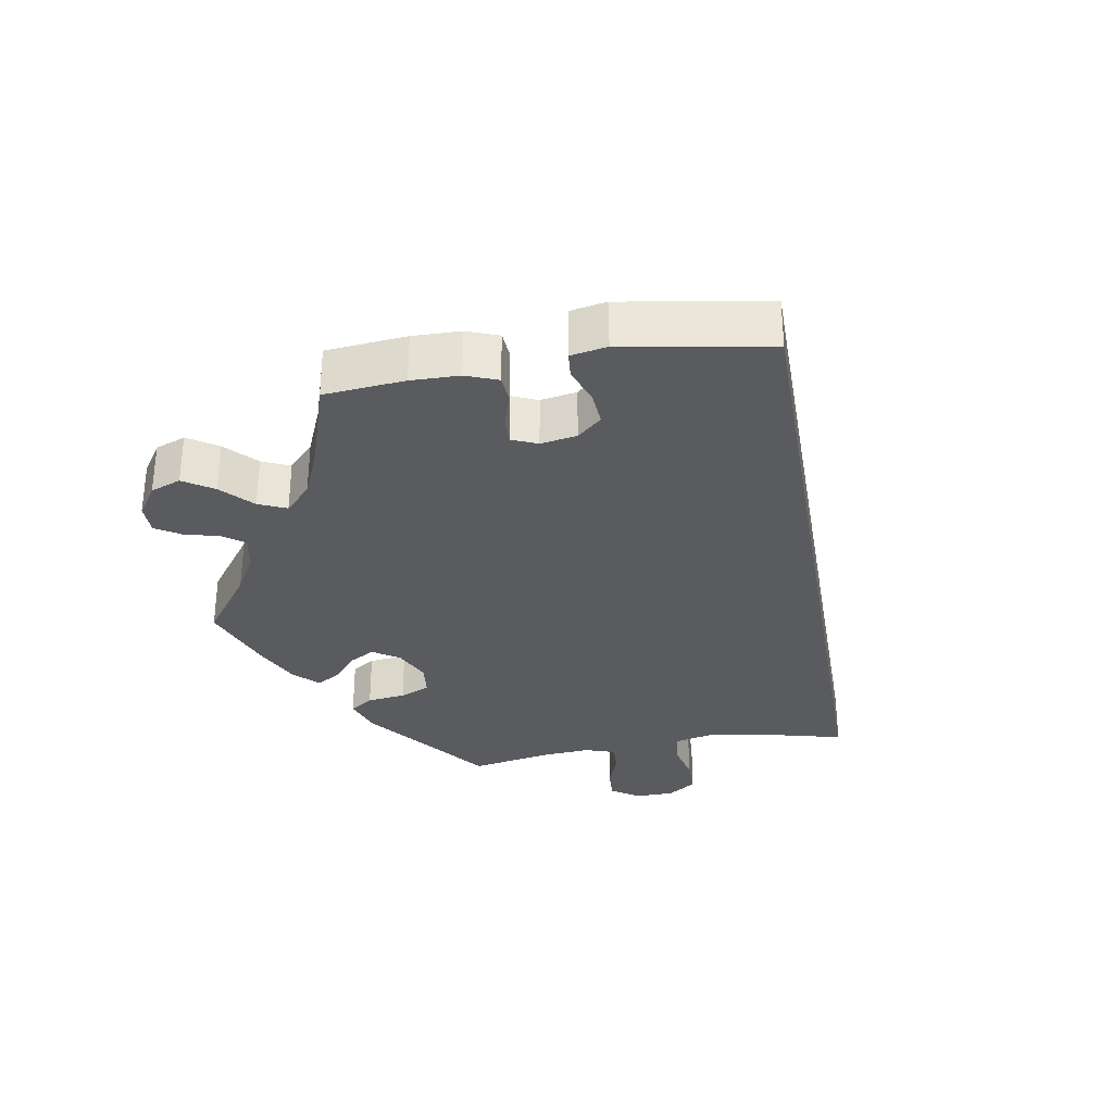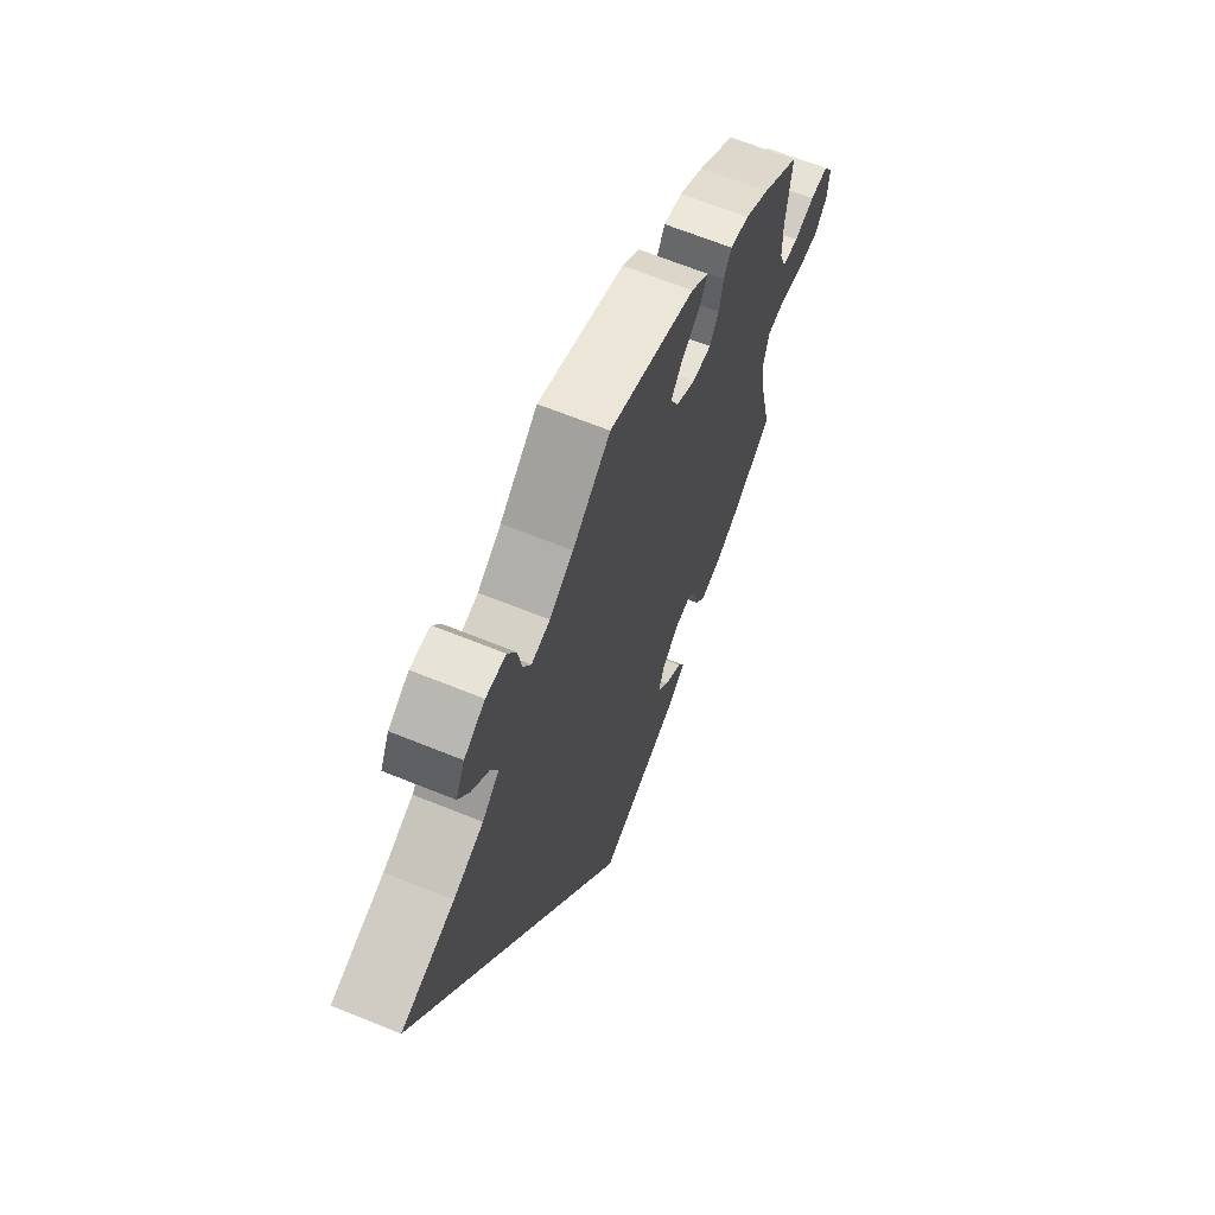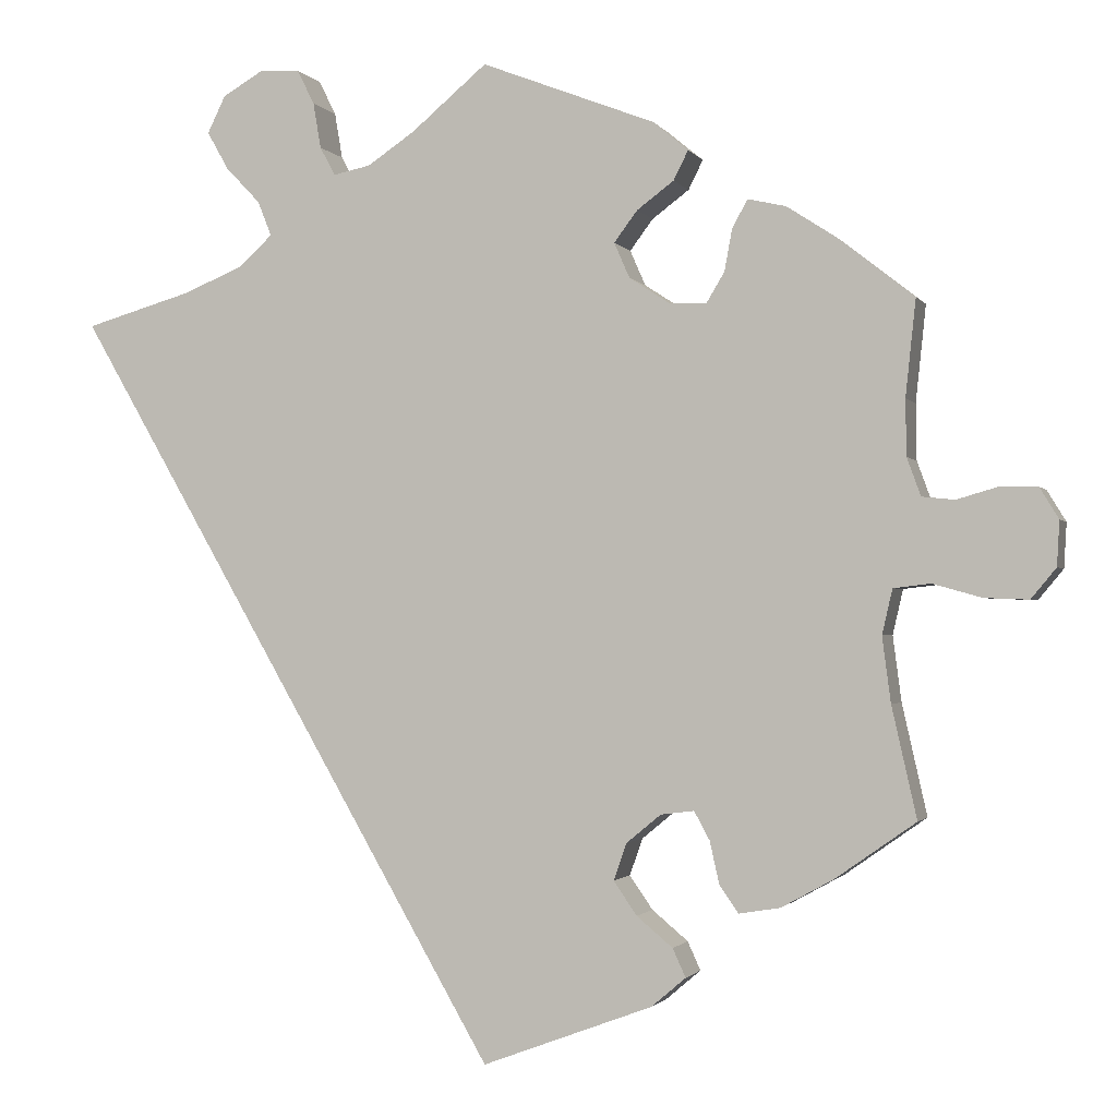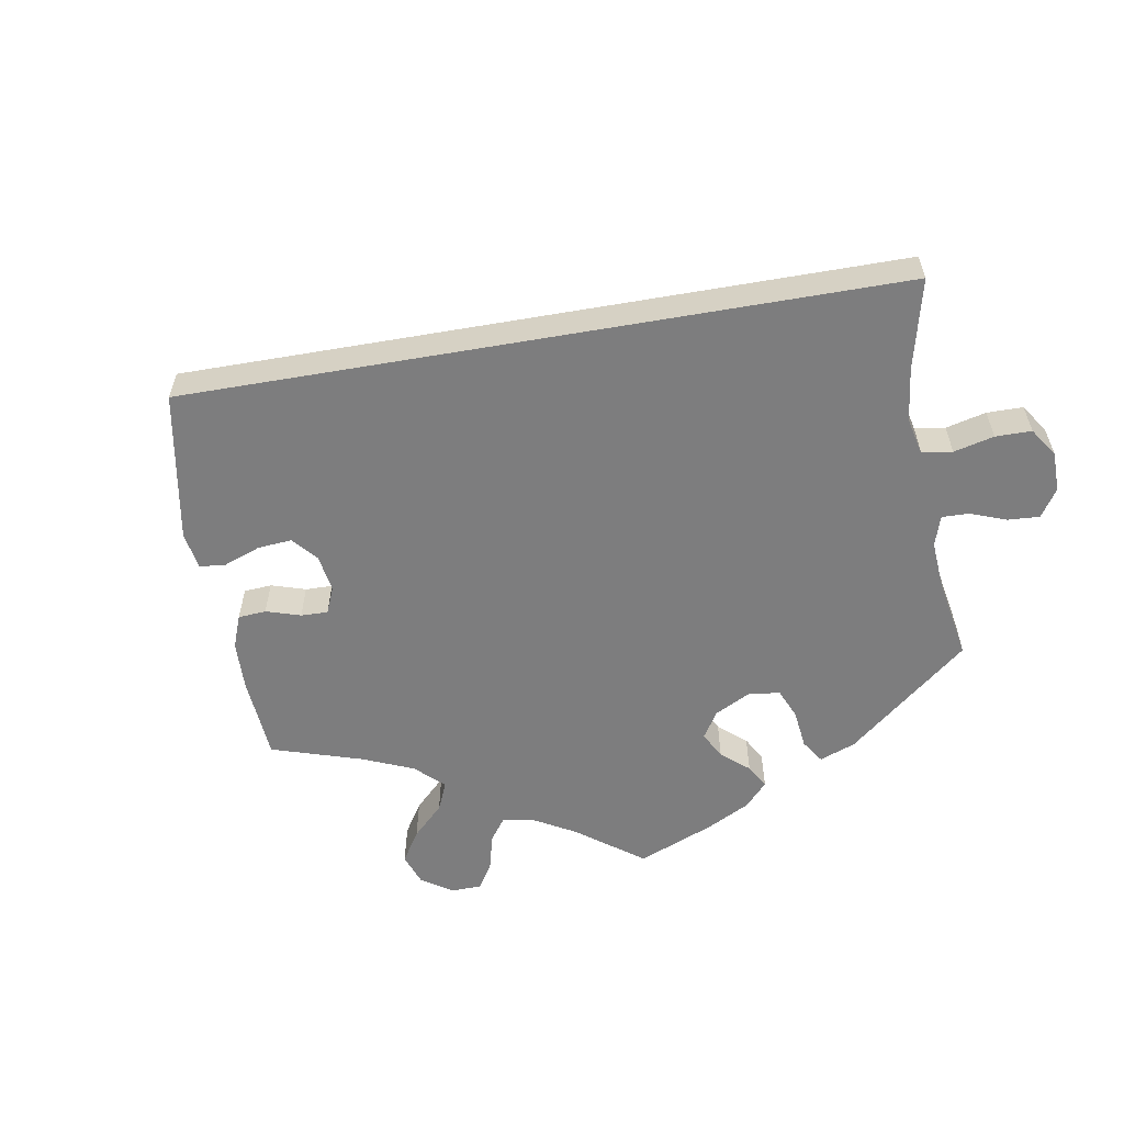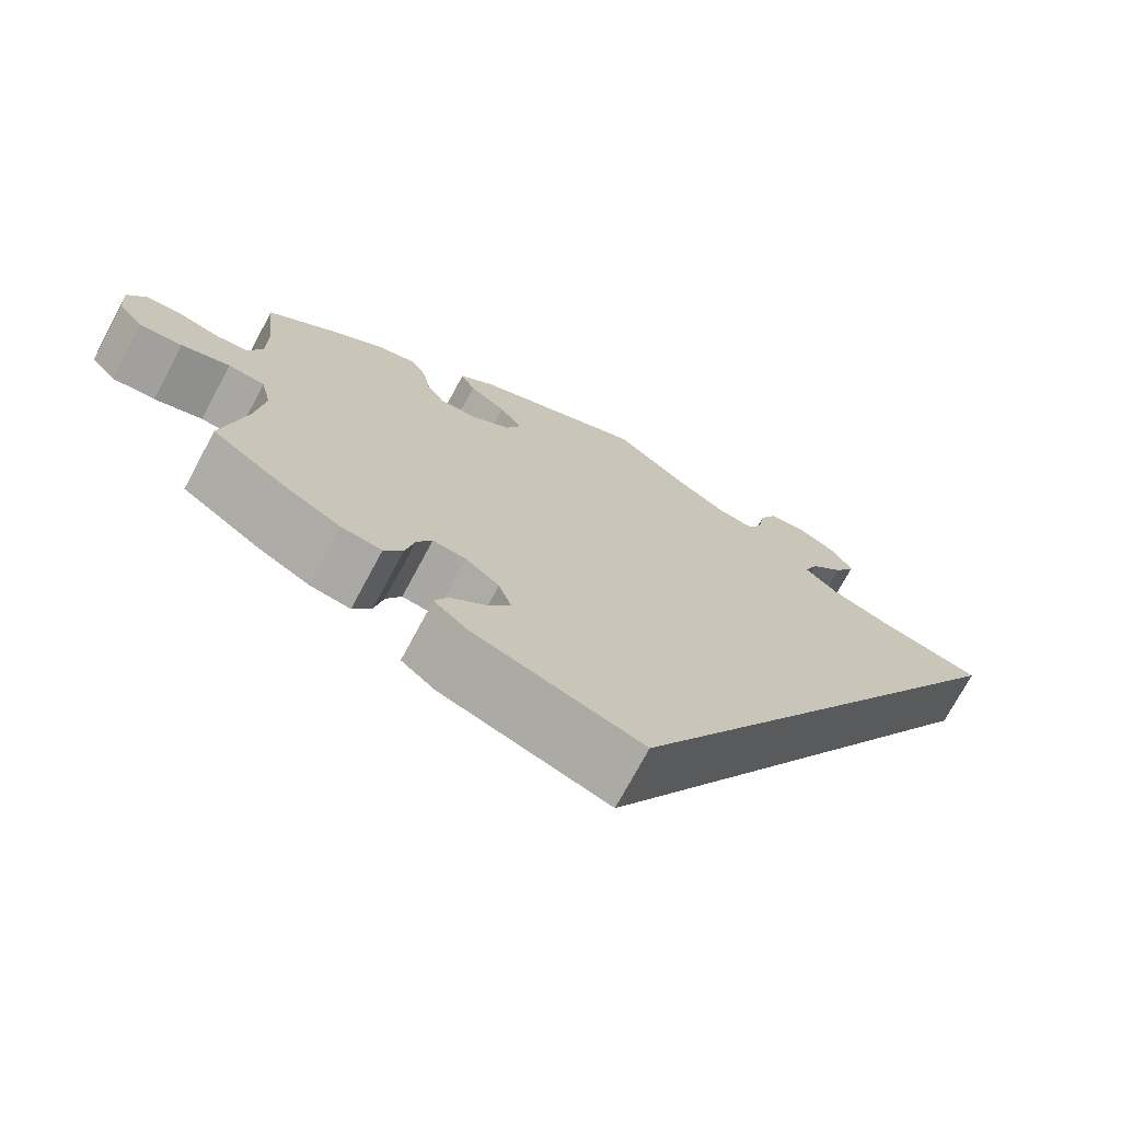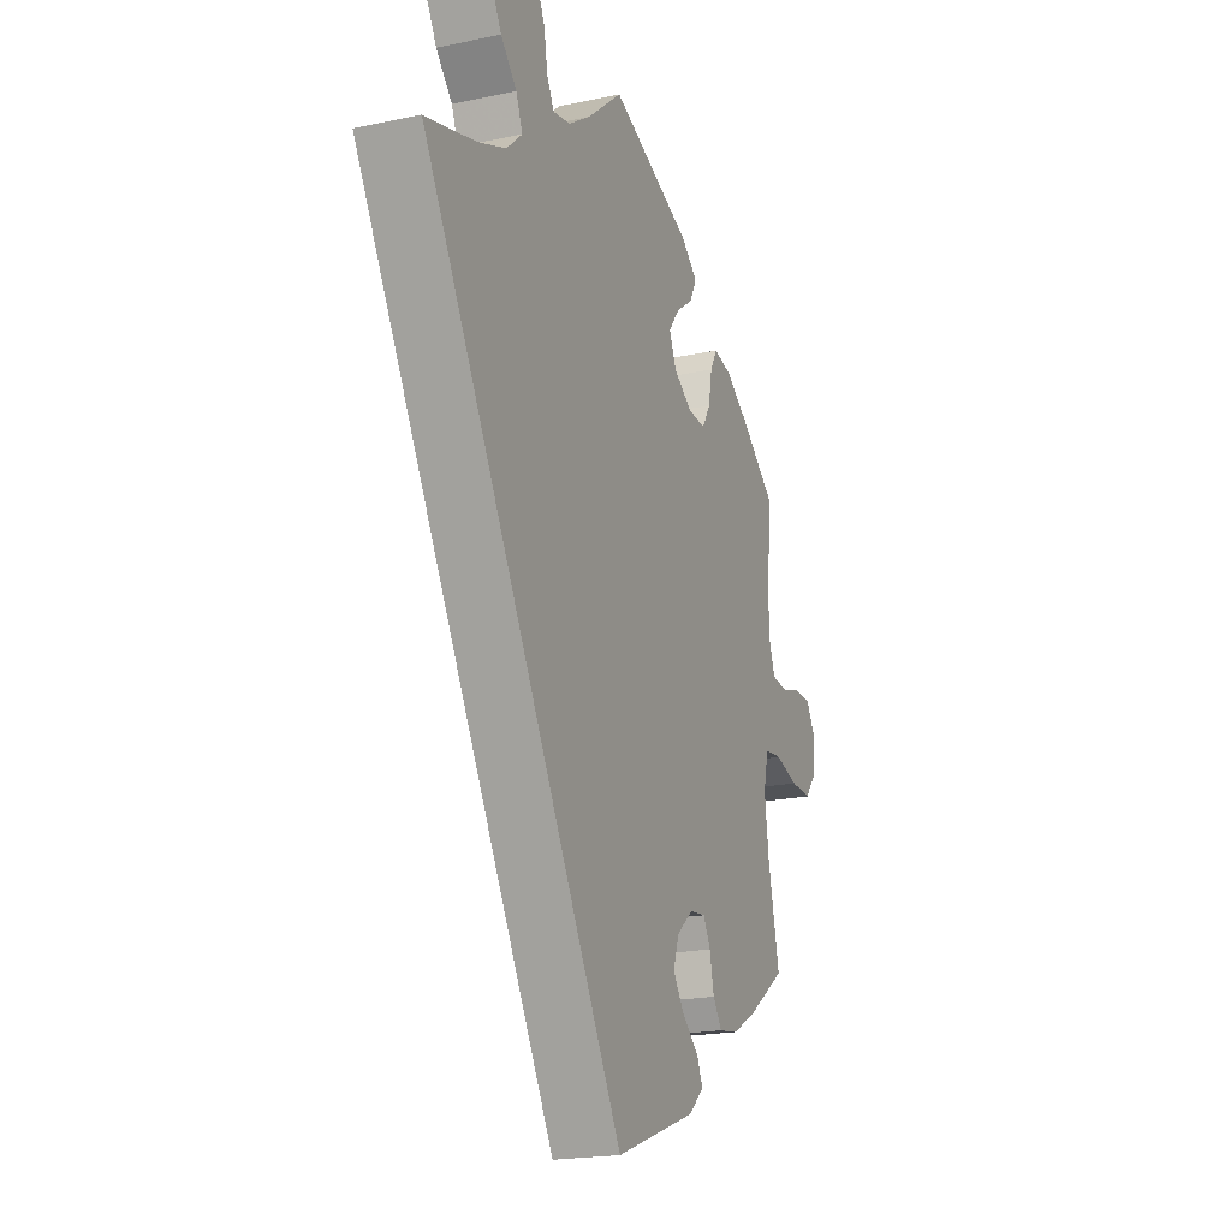
<metadata>
{"format":"obj","ext":"obj","renderer":"f3d","projection":"perspective","resolution":1024,"background":"white","views":[{"elev":-33.1,"azim":159.7,"up":"+Y"},{"elev":65.9,"azim":-67.8,"up":"+Z"},{"elev":-1.4,"azim":16.7,"up":"+Z"},{"elev":-59.2,"azim":-110.2,"up":"+Y"},{"elev":-72.7,"azim":151.8,"up":"+Z"},{"elev":-20.1,"azim":-68.8,"up":"+Z"}]}
</metadata>
<code>
v -0.501 0.07 0.289
v -0.377 0.07 0.325
v -0.307 0.07 0.354
v -0.268 0.07 0.39
v -0.284 0.07 0.43
v -0.324 0.07 0.472
v -0.349 0.07 0.516
v -0.328 0.07 0.559
v -0.28 0.07 0.587
v -0.234 0.07 0.584
v -0.214 0.07 0.544
v -0.205 0.07 0.491
v -0.187 0.07 0.458
v -0.144 0.07 0.467
v -0.089 0.07 0.504
v -0.001 0.07 0.578
v 0.201 0.07 0.5
v 0.242 0.07 0.466
v 0.225 0.07 0.432
v 0.182 0.07 0.4
v 0.155 0.07 0.364
v 0.173 0.07 0.323
v 0.219 0.07 0.293
v 0.263 0.07 0.291
v 0.284 0.07 0.326
v 0.293 0.07 0.375
v 0.311 0.07 0.407
v 0.355 0.07 0.397
v 0.412 0.07 0.36
v 0.501 0.07 0.29
v 0.489 0.07 0.178
v 0.49 0.07 0.113
v 0.506 0.07 0.069
v 0.544 0.07 0.065
v 0.592 0.07 0.079
v 0.635 0.07 0.078
v 0.657 0.07 0.042
v 0.654 0.07 -0.01
v 0.625 0.07 -0.045
v 0.574 0.07 -0.043
v 0.517 0.07 -0.027
v 0.474 0.07 -0.032
v 0.462 0.07 -0.084
v 0.472 0.07 -0.16
v 0.501 0.07 -0.289
v 0.407 0.07 -0.355
v 0.347 0.07 -0.388
v 0.299 0.07 -0.396
v 0.277 0.07 -0.364
v 0.266 0.07 -0.315
v 0.248 0.07 -0.282
v 0.209 0.07 -0.287
v 0.169 0.07 -0.32
v 0.154 0.07 -0.363
v 0.181 0.07 -0.402
v 0.223 0.07 -0.437
v 0.238 0.07 -0.47
v 0.198 0.07 -0.504
v 0 0.07 -0.578
v -0.501 0 0.289
v -0.377 0 0.325
v -0.307 0 0.354
v -0.268 0 0.39
v -0.284 0 0.43
v -0.324 0 0.472
v -0.349 0 0.516
v -0.328 0 0.559
v -0.28 0 0.587
v -0.234 0 0.584
v -0.214 0 0.544
v -0.205 0 0.491
v -0.187 0 0.458
v -0.144 0 0.467
v -0.089 0 0.504
v -0.001 0 0.578
v 0.201 0 0.5
v 0.242 0 0.466
v 0.225 0 0.432
v 0.182 0 0.4
v 0.155 0 0.364
v 0.173 0 0.323
v 0.219 0 0.293
v 0.263 0 0.291
v 0.284 0 0.326
v 0.293 0 0.375
v 0.311 0 0.407
v 0.355 0 0.397
v 0.412 0 0.36
v 0.501 0 0.29
v 0.489 0 0.178
v 0.49 0 0.113
v 0.506 0 0.069
v 0.544 0 0.065
v 0.592 0 0.079
v 0.635 0 0.078
v 0.657 0 0.042
v 0.654 0 -0.01
v 0.625 0 -0.045
v 0.574 0 -0.043
v 0.517 0 -0.027
v 0.474 0 -0.032
v 0.462 0 -0.084
v 0.472 0 -0.16
v 0.501 0 -0.289
v 0.407 0 -0.355
v 0.347 0 -0.388
v 0.299 0 -0.396
v 0.277 0 -0.364
v 0.266 0 -0.315
v 0.248 0 -0.282
v 0.209 0 -0.287
v 0.169 0 -0.32
v 0.154 0 -0.363
v 0.181 0 -0.402
v 0.223 0 -0.437
v 0.238 0 -0.47
v 0.198 0 -0.504
v 0 0 -0.578
f 58 59 1 2
f 55 56 57 58
f 54 55 58 2
f 53 54 2 3
f 52 53 3 4
f 51 52 4 5
f 47 48 49 50
f 47 50 51
f 44 45 46 47
f 43 44 47 51
f 42 43 51 5
f 38 39 40 41
f 34 35 36 37
f 33 34 37 38
f 28 29 30 31
f 28 31 32
f 25 26 27 28
f 24 25 28 32
f 23 24 32 33
f 17 18 19 20
f 15 16 17 20
f 14 15 20 21
f 13 14 21 22
f 9 10 11 12
f 9 12 13
f 8 9 13
f 7 8 13
f 33 38 41 42
f 22 23 33 42
f 7 13 22 42
f 5 6 7 42
f 61 60 118 117
f 117 116 115 114
f 61 117 114 113
f 62 61 113 112
f 63 62 112 111
f 64 63 111 110
f 109 108 107 106
f 110 109 106
f 106 105 104 103
f 110 106 103 102
f 64 110 102 101
f 100 99 98 97
f 96 95 94 93
f 97 96 93 92
f 90 89 88 87
f 91 90 87
f 87 86 85 84
f 91 87 84 83
f 92 91 83 82
f 79 78 77 76
f 79 76 75 74
f 80 79 74 73
f 81 80 73 72
f 71 70 69 68
f 72 71 68
f 72 68 67
f 72 67 66
f 101 100 97 92
f 101 92 82 81
f 101 81 72 66
f 101 66 65 64
f 1 60 61 2
f 2 61 62 3
f 3 62 63 4
f 4 63 64 5
f 5 64 65 6
f 6 65 66 7
f 7 66 67 8
f 8 67 68 9
f 9 68 69 10
f 10 69 70 11
f 11 70 71 12
f 12 71 72 13
f 13 72 73 14
f 14 73 74 15
f 15 74 75 16
f 16 75 76 17
f 17 76 77 18
f 18 77 78 19
f 19 78 79 20
f 20 79 80 21
f 21 80 81 22
f 22 81 82 23
f 23 82 83 24
f 24 83 84 25
f 25 84 85 26
f 26 85 86 27
f 27 86 87 28
f 28 87 88 29
f 29 88 89 30
f 30 89 90 31
f 31 90 91 32
f 32 91 92 33
f 33 92 93 34
f 34 93 94 35
f 35 94 95 36
f 36 95 96 37
f 37 96 97 38
f 38 97 98 39
f 39 98 99 40
f 40 99 100 41
f 41 100 101 42
f 42 101 102 43
f 43 102 103 44
f 44 103 104 45
f 45 104 105 46
f 46 105 106 47
f 47 106 107 48
f 48 107 108 49
f 49 108 109 50
f 50 109 110 51
f 51 110 111 52
f 52 111 112 53
f 53 112 113 54
f 54 113 114 55
f 55 114 115 56
f 56 115 116 57
f 57 116 117 58
f 58 117 118 59
f 59 118 60 1

</code>
